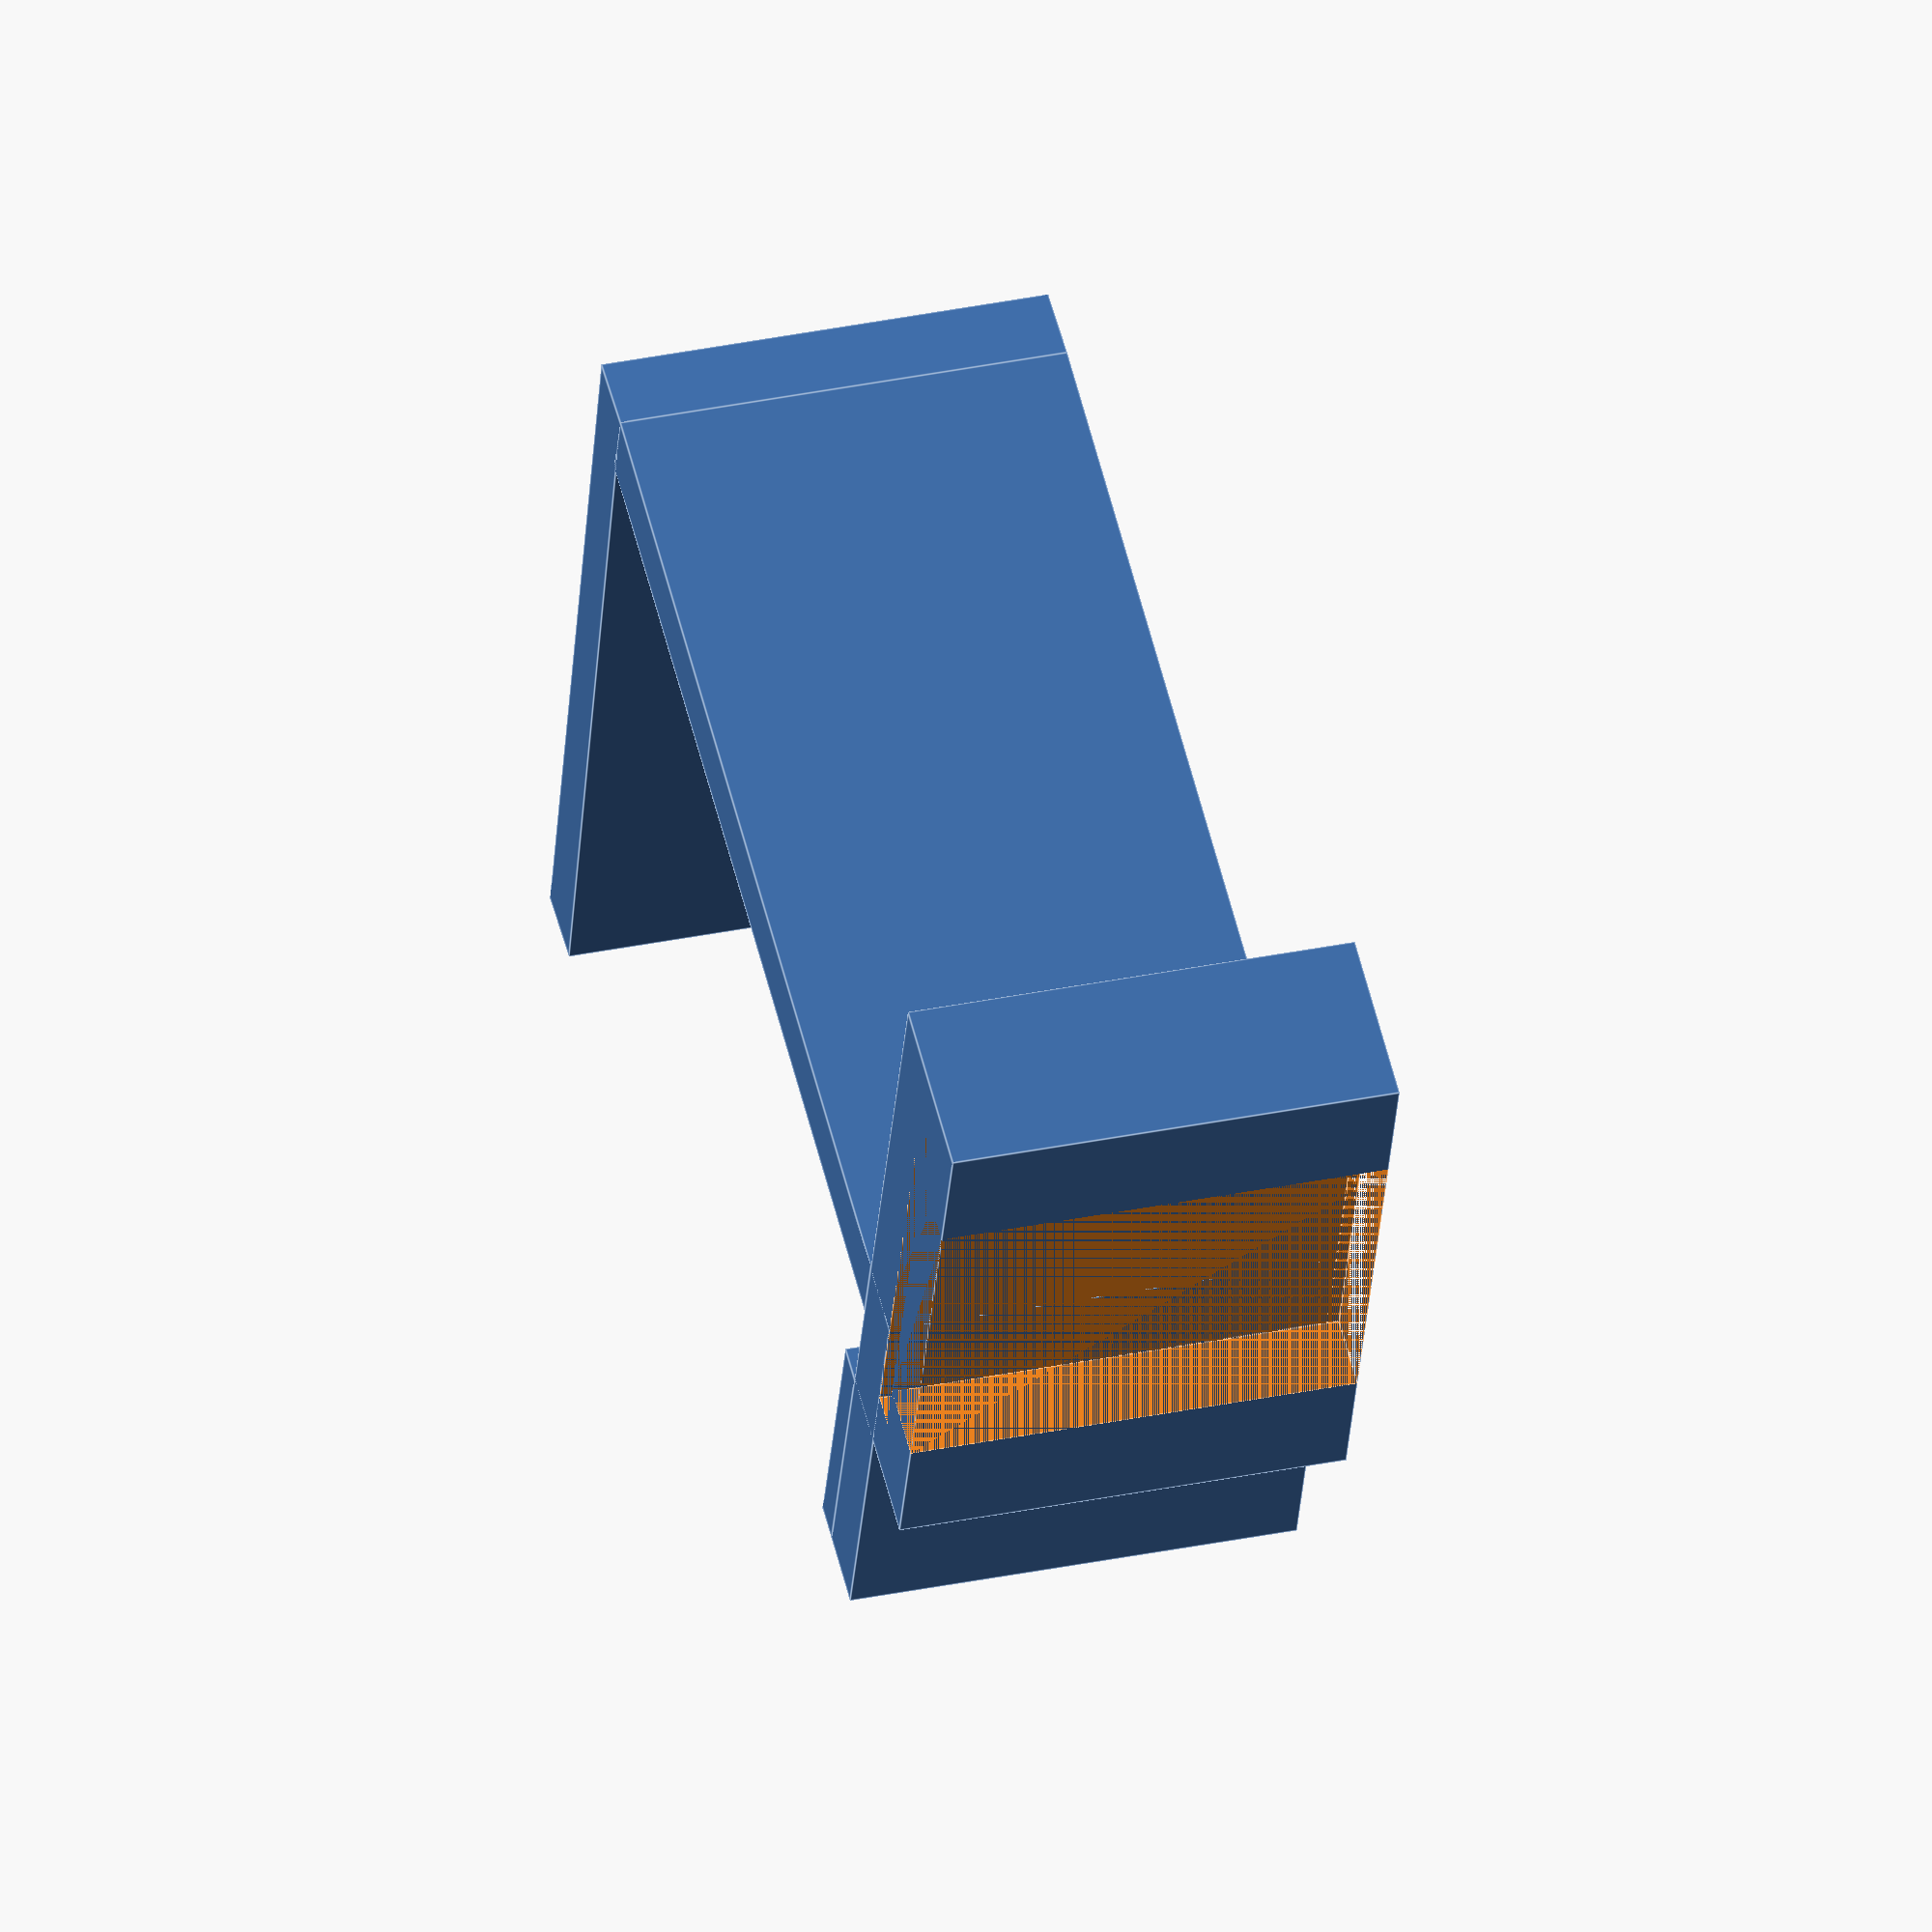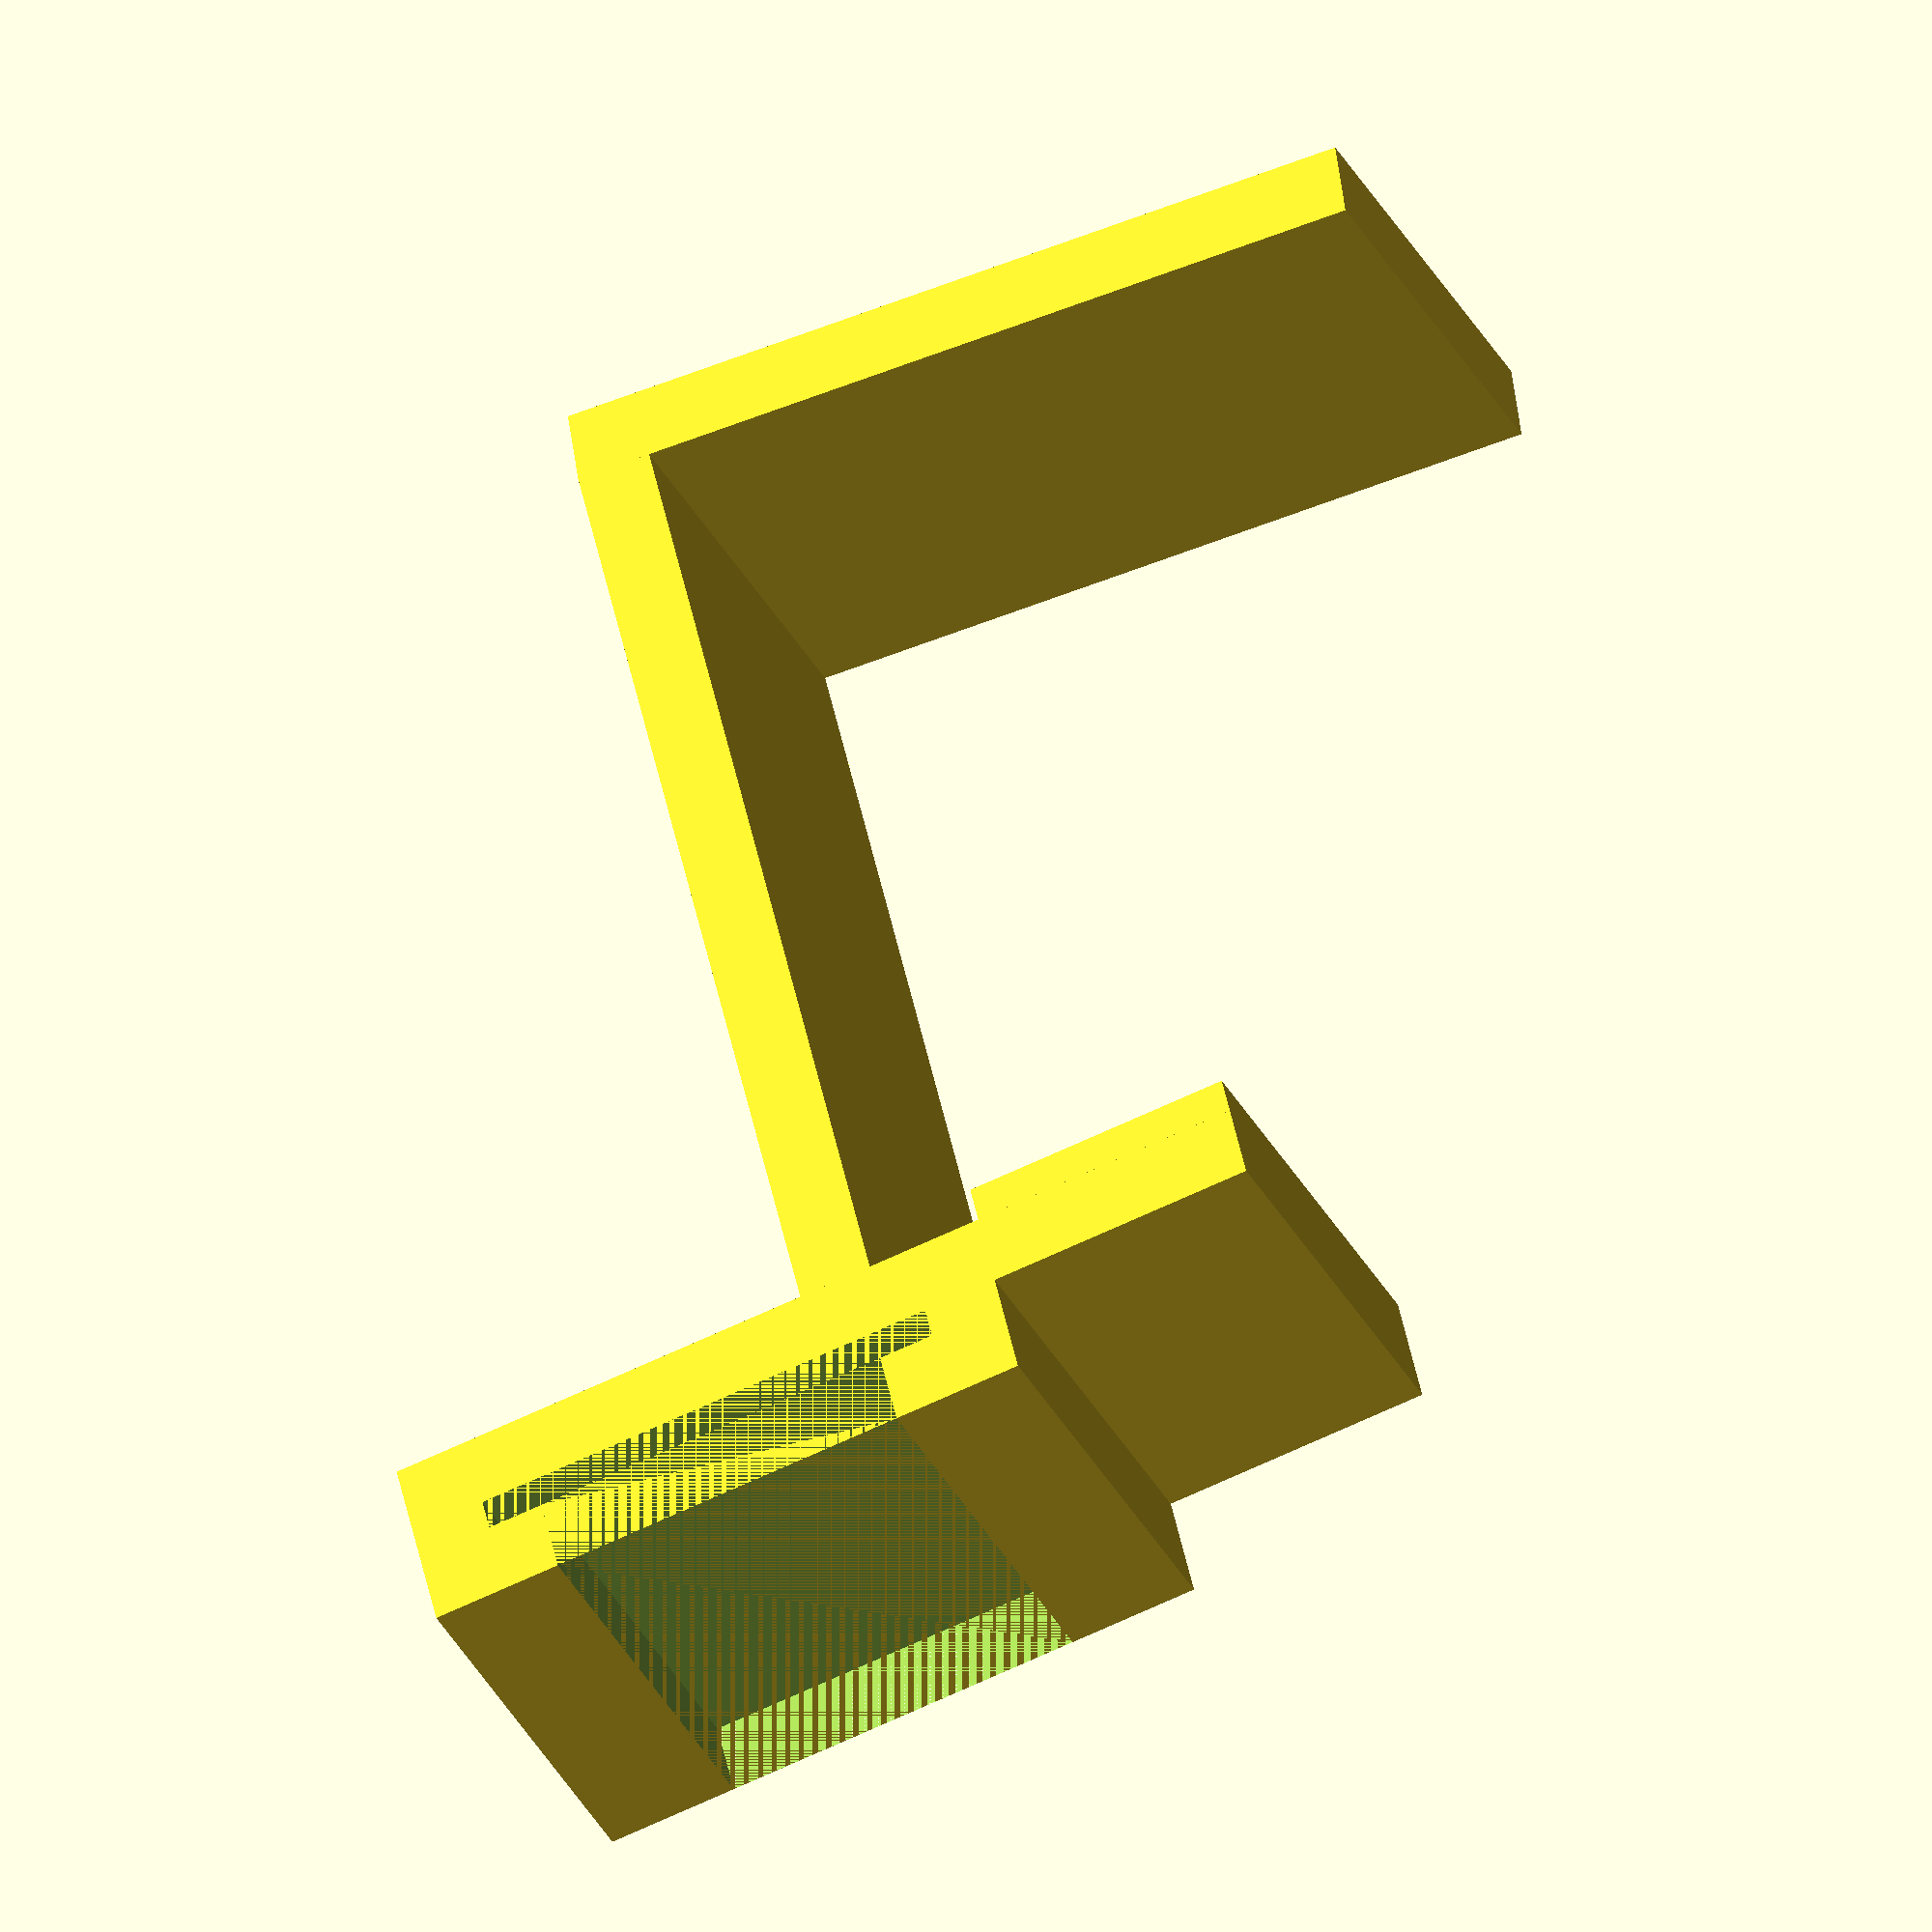
<openscad>
slop = .2;
thin_wall_thickness = 1.67;

strip_width = 10.25 + slop*2;
strip_thickness = .50 + slop;
strip_margin = (10.25-7.75)/2;

bezel_width = 6.25 - slop;
frame_width = 2.41 + slop;
frame_thickness = 22.4 + slop;
clip_over = max(.60, 2.49 - thin_wall_thickness);

back_length = bezel_width*3;
preload_degrees = 5;

thickness = 10;

clip_width = bezel_width + frame_width + thin_wall_thickness;

translate([-bezel_width, 0,0]) cube([bezel_width, clip_over, thickness]);
translate([-bezel_width, -thin_wall_thickness, 0]) cube([clip_width, thin_wall_thickness, thickness]);
translate([frame_width,0,0]) cube([thin_wall_thickness, frame_thickness, thickness]);
translate([-back_length+frame_width+thin_wall_thickness, frame_thickness, 0])
    translate([back_length,0,0])
    rotate([0,0,preload_degrees])
    translate([-back_length,0,0])
    cube([back_length, thin_wall_thickness, thickness]);

translate([0,-(strip_thickness+2*thin_wall_thickness),0]){
    difference(){
        cube([strip_width+2*thin_wall_thickness, strip_thickness+2*thin_wall_thickness, thickness]);
        translate([thin_wall_thickness, thin_wall_thickness, 0])
            cube([strip_width, strip_thickness, thickness]);
        translate([thin_wall_thickness + strip_margin,0,0])
            cube([strip_width - 2*strip_margin, thin_wall_thickness, thickness]);
    }
}
</openscad>
<views>
elev=143.2 azim=109.0 roll=104.7 proj=o view=edges
elev=211.6 azim=193.3 roll=337.6 proj=o view=wireframe
</views>
